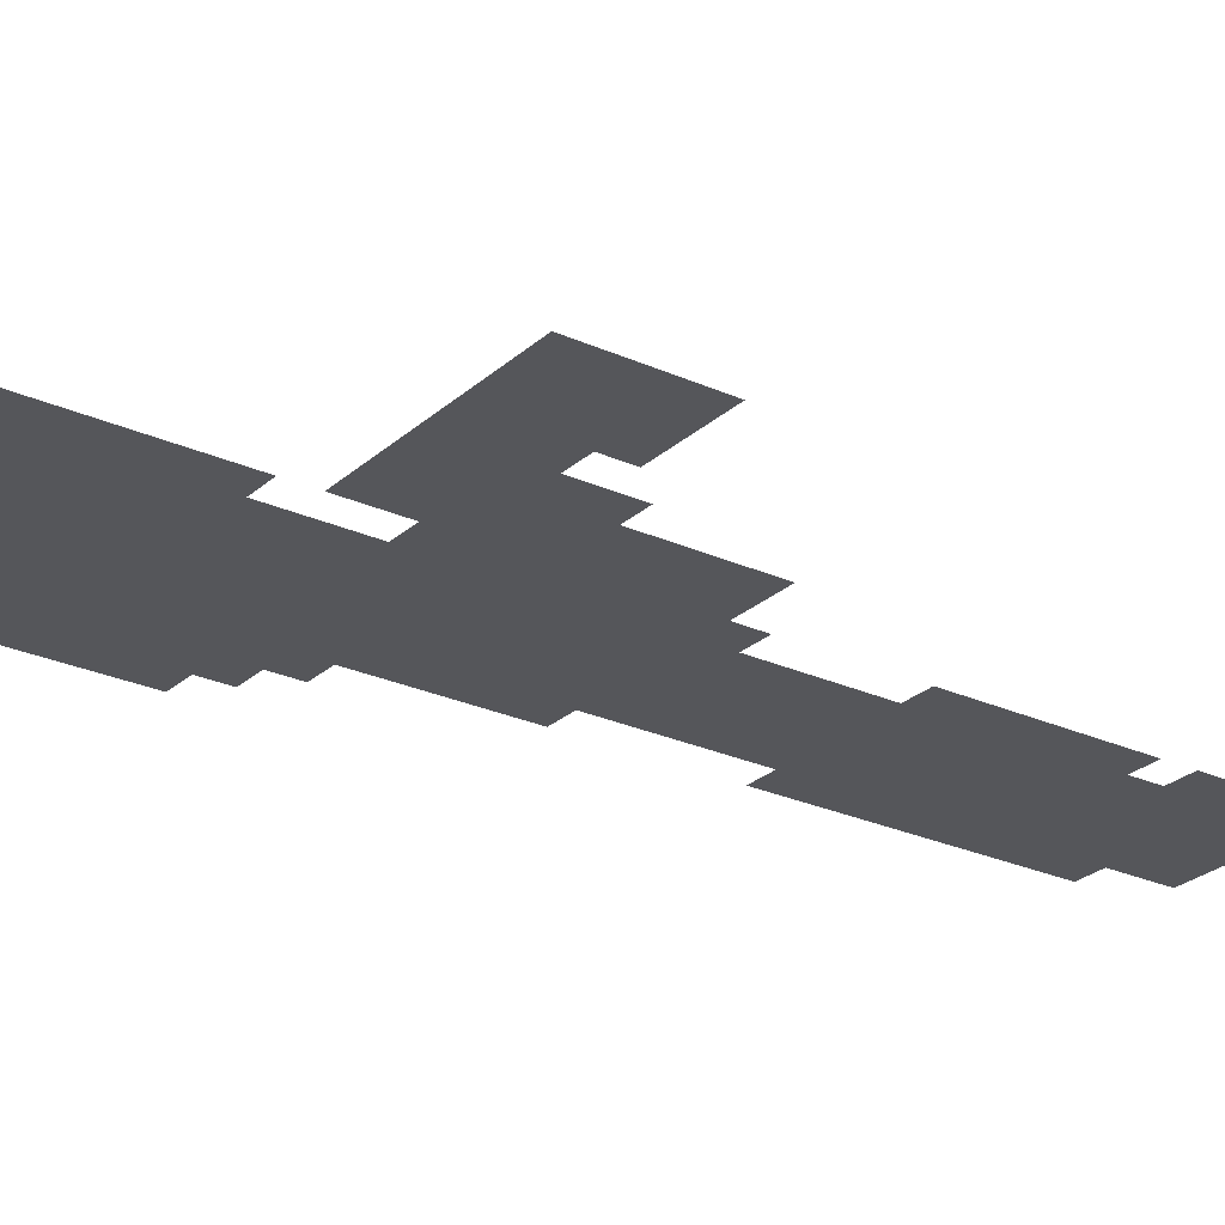
<metadata>
{"format":"obj","ext":"obj","renderer":"f3d","projection":"perspective","resolution":1024,"background":"white","views":[{"elev":-25.9,"azim":54.2,"up":"+Z"}]}
</metadata>
<code>
v -36 -130 0
v -38 -130 0
v -38 -128 0
v -36 -128 0
v -38 -130 0
v -40 -130 0
v -40 -128 0
v -38 -128 0
v -40 -130 0
v -42 -130 0
v -42 -128 0
v -40 -128 0
v -42 -130 0
v -44 -130 0
v -44 -128 0
v -42 -128 0
v -44 -130 0
v -46 -130 0
v -46 -128 0
v -44 -128 0
v -36 -132 0
v -38 -132 0
v -38 -130 0
v -36 -130 0
v -38 -132 0
v -40 -132 0
v -40 -130 0
v -38 -130 0
v -40 -132 0
v -42 -132 0
v -42 -130 0
v -40 -130 0
v -42 -132 0
v -44 -132 0
v -44 -130 0
v -42 -130 0
v -44 -132 0
v -46 -132 0
v -46 -130 0
v -44 -130 0
v -36 -134 0
v -38 -134 0
v -38 -132 0
v -36 -132 0
v -38 -134 0
v -40 -134 0
v -40 -132 0
v -38 -132 0
v -40 -134 0
v -42 -134 0
v -42 -132 0
v -40 -132 0
v -42 -134 0
v -44 -134 0
v -44 -132 0
v -42 -132 0
v -44 -134 0
v -46 -134 0
v -46 -132 0
v -44 -132 0
v -46 -134 0
v -48 -134 0
v -48 -132 0
v -46 -132 0
v -36 -136 0
v -38 -136 0
v -38 -134 0
v -36 -134 0
v -38 -136 0
v -40 -136 0
v -40 -134 0
v -38 -134 0
v -40 -136 0
v -42 -136 0
v -42 -134 0
v -40 -134 0
v -42 -136 0
v -44 -136 0
v -44 -134 0
v -42 -134 0
v -44 -136 0
v -46 -136 0
v -46 -134 0
v -44 -134 0
v -46 -136 0
v -48 -136 0
v -48 -134 0
v -46 -134 0
v -38 -138 0
v -40 -138 0
v -40 -136 0
v -38 -136 0
v -40 -138 0
v -42 -138 0
v -42 -136 0
v -40 -136 0
v -42 -138 0
v -44 -138 0
v -44 -136 0
v -42 -136 0
v -44 -138 0
v -46 -138 0
v -46 -136 0
v -44 -136 0
v -46 -138 0
v -48 -138 0
v -48 -136 0
v -46 -136 0
v -36 -140 0
v -38 -140 0
v -38 -138 0
v -36 -138 0
v -38 -140 0
v -40 -140 0
v -40 -138 0
v -38 -138 0
v -40 -140 0
v -42 -140 0
v -42 -138 0
v -40 -138 0
v -42 -140 0
v -44 -140 0
v -44 -138 0
v -42 -138 0
v -44 -140 0
v -46 -140 0
v -46 -138 0
v -44 -138 0
v -46 -140 0
v -48 -140 0
v -48 -138 0
v -46 -138 0
v -36 -142 0
v -38 -142 0
v -38 -140 0
v -36 -140 0
v -38 -142 0
v -40 -142 0
v -40 -140 0
v -38 -140 0
v -40 -142 0
v -42 -142 0
v -42 -140 0
v -40 -140 0
v -42 -142 0
v -44 -142 0
v -44 -140 0
v -42 -140 0
v -44 -142 0
v -46 -142 0
v -46 -140 0
v -44 -140 0
v -46 -142 0
v -48 -142 0
v -48 -140 0
v -46 -140 0
v -36 -144 0
v -38 -144 0
v -38 -142 0
v -36 -142 0
v -38 -144 0
v -40 -144 0
v -40 -142 0
v -38 -142 0
v -40 -144 0
v -42 -144 0
v -42 -142 0
v -40 -142 0
v -42 -144 0
v -44 -144 0
v -44 -142 0
v -42 -142 0
v -44 -144 0
v -46 -144 0
v -46 -142 0
v -44 -142 0
v -46 -144 0
v -48 -144 0
v -48 -142 0
v -46 -142 0
v -36 -146 0
v -38 -146 0
v -38 -144 0
v -36 -144 0
v -38 -146 0
v -40 -146 0
v -40 -144 0
v -38 -144 0
v -40 -146 0
v -42 -146 0
v -42 -144 0
v -40 -144 0
v -42 -146 0
v -44 -146 0
v -44 -144 0
v -42 -144 0
v -44 -146 0
v -46 -146 0
v -46 -144 0
v -44 -144 0
v -46 -146 0
v -48 -146 0
v -48 -144 0
v -46 -144 0
v -36 -148 0
v -38 -148 0
v -38 -146 0
v -36 -146 0
v -38 -148 0
v -40 -148 0
v -40 -146 0
v -38 -146 0
v -40 -148 0
v -42 -148 0
v -42 -146 0
v -40 -146 0
v -42 -148 0
v -44 -148 0
v -44 -146 0
v -42 -146 0
v -44 -148 0
v -46 -148 0
v -46 -146 0
v -44 -146 0
v -46 -148 0
v -48 -148 0
v -48 -146 0
v -46 -146 0
v -36 -150 0
v -38 -150 0
v -38 -148 0
v -36 -148 0
v -38 -150 0
v -40 -150 0
v -40 -148 0
v -38 -148 0
v -40 -150 0
v -42 -150 0
v -42 -148 0
v -40 -148 0
v -42 -150 0
v -44 -150 0
v -44 -148 0
v -42 -148 0
v -44 -150 0
v -46 -150 0
v -46 -148 0
v -44 -148 0
v -46 -150 0
v -48 -150 0
v -48 -148 0
v -46 -148 0
v -38 -152 0
v -40 -152 0
v -40 -150 0
v -38 -150 0
v -40 -152 0
v -42 -152 0
v -42 -150 0
v -40 -150 0
v -42 -152 0
v -44 -152 0
v -44 -150 0
v -42 -150 0
v -44 -152 0
v -46 -152 0
v -46 -150 0
v -44 -150 0
v -38 -154 0
v -40 -154 0
v -40 -152 0
v -38 -152 0
v -40 -154 0
v -42 -154 0
v -42 -152 0
v -40 -152 0
v -42 -154 0
v -44 -154 0
v -44 -152 0
v -42 -152 0
v -44 -154 0
v -46 -154 0
v -46 -152 0
v -44 -152 0
v -38 -156 0
v -40 -156 0
v -40 -154 0
v -38 -154 0
v -40 -156 0
v -42 -156 0
v -42 -154 0
v -40 -154 0
v -42 -156 0
v -44 -156 0
v -44 -154 0
v -42 -154 0
v -44 -156 0
v -46 -156 0
v -46 -154 0
v -44 -154 0
v -38 -158 0
v -40 -158 0
v -40 -156 0
v -38 -156 0
v -40 -158 0
v -42 -158 0
v -42 -156 0
v -40 -156 0
v -42 -158 0
v -44 -158 0
v -44 -156 0
v -42 -156 0
v -44 -158 0
v -46 -158 0
v -46 -156 0
v -44 -156 0
v -36 -160 0
v -38 -160 0
v -38 -158 0
v -36 -158 0
v -38 -160 0
v -40 -160 0
v -40 -158 0
v -38 -158 0
v -40 -160 0
v -42 -160 0
v -42 -158 0
v -40 -158 0
v -42 -160 0
v -44 -160 0
v -44 -158 0
v -42 -158 0
v -44 -160 0
v -46 -160 0
v -46 -158 0
v -44 -158 0
v -32 -162 0
v -34 -162 0
v -34 -160 0
v -32 -160 0
v -34 -162 0
v -36 -162 0
v -36 -160 0
v -34 -160 0
v -36 -162 0
v -38 -162 0
v -38 -160 0
v -36 -160 0
v -38 -162 0
v -40 -162 0
v -40 -160 0
v -38 -160 0
v -40 -162 0
v -42 -162 0
v -42 -160 0
v -40 -160 0
v -42 -162 0
v -44 -162 0
v -44 -160 0
v -42 -160 0
v -44 -162 0
v -46 -162 0
v -46 -160 0
v -44 -160 0
v -46 -162 0
v -48 -162 0
v -48 -160 0
v -46 -160 0
v -32 -164 0
v -34 -164 0
v -34 -162 0
v -32 -162 0
v -34 -164 0
v -36 -164 0
v -36 -162 0
v -34 -162 0
v -36 -164 0
v -38 -164 0
v -38 -162 0
v -36 -162 0
v -38 -164 0
v -40 -164 0
v -40 -162 0
v -38 -162 0
v -40 -164 0
v -42 -164 0
v -42 -162 0
v -40 -162 0
v -42 -164 0
v -44 -164 0
v -44 -162 0
v -42 -162 0
v -44 -164 0
v -46 -164 0
v -46 -162 0
v -44 -162 0
v -46 -164 0
v -48 -164 0
v -48 -162 0
v -46 -162 0
v -32 -166 0
v -34 -166 0
v -34 -164 0
v -32 -164 0
v -34 -166 0
v -36 -166 0
v -36 -164 0
v -34 -164 0
v -36 -166 0
v -38 -166 0
v -38 -164 0
v -36 -164 0
v -38 -166 0
v -40 -166 0
v -40 -164 0
v -38 -164 0
v -40 -166 0
v -42 -166 0
v -42 -164 0
v -40 -164 0
v -42 -166 0
v -44 -166 0
v -44 -164 0
v -42 -164 0
v -44 -166 0
v -46 -166 0
v -46 -164 0
v -44 -164 0
v -46 -166 0
v -48 -166 0
v -48 -164 0
v -46 -164 0
v -32 -168 0
v -34 -168 0
v -34 -166 0
v -32 -166 0
v -34 -168 0
v -36 -168 0
v -36 -166 0
v -34 -166 0
v -36 -168 0
v -38 -168 0
v -38 -166 0
v -36 -166 0
v -38 -168 0
v -40 -168 0
v -40 -166 0
v -38 -166 0
v -40 -168 0
v -42 -168 0
v -42 -166 0
v -40 -166 0
v -42 -168 0
v -44 -168 0
v -44 -166 0
v -42 -166 0
v -44 -168 0
v -46 -168 0
v -46 -166 0
v -44 -166 0
v -46 -168 0
v -48 -168 0
v -48 -166 0
v -46 -166 0
v -30 -170 0
v -32 -170 0
v -32 -168 0
v -30 -168 0
v -32 -170 0
v -34 -170 0
v -34 -168 0
v -32 -168 0
v -34 -170 0
v -36 -170 0
v -36 -168 0
v -34 -168 0
v -36 -170 0
v -38 -170 0
v -38 -168 0
v -36 -168 0
v -38 -170 0
v -40 -170 0
v -40 -168 0
v -38 -168 0
v -40 -170 0
v -42 -170 0
v -42 -168 0
v -40 -168 0
v -42 -170 0
v -44 -170 0
v -44 -168 0
v -42 -168 0
v -44 -170 0
v -46 -170 0
v -46 -168 0
v -44 -168 0
v -46 -170 0
v -48 -170 0
v -48 -168 0
v -46 -168 0
v -22 -172 0
v -24 -172 0
v -24 -170 0
v -22 -170 0
v -24 -172 0
v -26 -172 0
v -26 -170 0
v -24 -170 0
v -26 -172 0
v -28 -172 0
v -28 -170 0
v -26 -170 0
v -30 -172 0
v -32 -172 0
v -32 -170 0
v -30 -170 0
v -32 -172 0
v -34 -172 0
v -34 -170 0
v -32 -170 0
v -34 -172 0
v -36 -172 0
v -36 -170 0
v -34 -170 0
v -36 -172 0
v -38 -172 0
v -38 -170 0
v -36 -170 0
v -38 -172 0
v -40 -172 0
v -40 -170 0
v -38 -170 0
v -40 -172 0
v -42 -172 0
v -42 -170 0
v -40 -170 0
v -42 -172 0
v -44 -172 0
v -44 -170 0
v -42 -170 0
v -44 -172 0
v -46 -172 0
v -46 -170 0
v -44 -170 0
v -46 -172 0
v -48 -172 0
v -48 -170 0
v -46 -170 0
v -48 -172 0
v -50 -172 0
v -50 -170 0
v -48 -170 0
v -22 -174 0
v -24 -174 0
v -24 -172 0
v -22 -172 0
v -24 -174 0
v -26 -174 0
v -26 -172 0
v -24 -172 0
v -26 -174 0
v -28 -174 0
v -28 -172 0
v -26 -172 0
v -28 -174 0
v -30 -174 0
v -30 -172 0
v -28 -172 0
v -30 -174 0
v -32 -174 0
v -32 -172 0
v -30 -172 0
v -32 -174 0
v -34 -174 0
v -34 -172 0
v -32 -172 0
v -34 -174 0
v -36 -174 0
v -36 -172 0
v -34 -172 0
v -36 -174 0
v -38 -174 0
v -38 -172 0
v -36 -172 0
v -38 -174 0
v -40 -174 0
v -40 -172 0
v -38 -172 0
v -40 -174 0
v -42 -174 0
v -42 -172 0
v -40 -172 0
v -42 -174 0
v -44 -174 0
v -44 -172 0
v -42 -172 0
v -44 -174 0
v -46 -174 0
v -46 -172 0
v -44 -172 0
v -46 -174 0
v -48 -174 0
v -48 -172 0
v -46 -172 0
v -48 -174 0
v -50 -174 0
v -50 -172 0
v -48 -172 0
v -50 -174 0
v -52 -174 0
v -52 -172 0
v -50 -172 0
v -22 -176 0
v -24 -176 0
v -24 -174 0
v -22 -174 0
v -24 -176 0
v -26 -176 0
v -26 -174 0
v -24 -174 0
v -26 -176 0
v -28 -176 0
v -28 -174 0
v -26 -174 0
v -28 -176 0
v -30 -176 0
v -30 -174 0
v -28 -174 0
v -30 -176 0
v -32 -176 0
v -32 -174 0
v -30 -174 0
v -32 -176 0
v -34 -176 0
v -34 -174 0
v -32 -174 0
v -34 -176 0
v -36 -176 0
v -36 -174 0
v -34 -174 0
v -38 -176 0
v -40 -176 0
v -40 -174 0
v -38 -174 0
v -40 -176 0
v -42 -176 0
v -42 -174 0
v -40 -174 0
v -42 -176 0
v -44 -176 0
v -44 -174 0
v -42 -174 0
v -44 -176 0
v -46 -176 0
v -46 -174 0
v -44 -174 0
v -46 -176 0
v -48 -176 0
v -48 -174 0
v -46 -174 0
v -48 -176 0
v -50 -176 0
v -50 -174 0
v -48 -174 0
v -50 -176 0
v -52 -176 0
v -52 -174 0
v -50 -174 0
v -52 -176 0
v -54 -176 0
v -54 -174 0
v -52 -174 0
v -22 -178 0
v -24 -178 0
v -24 -176 0
v -22 -176 0
v -24 -178 0
v -26 -178 0
v -26 -176 0
v -24 -176 0
v -26 -178 0
v -28 -178 0
v -28 -176 0
v -26 -176 0
v -28 -178 0
v -30 -178 0
v -30 -176 0
v -28 -176 0
v -30 -178 0
v -32 -178 0
v -32 -176 0
v -30 -176 0
v -32 -178 0
v -34 -178 0
v -34 -176 0
v -32 -176 0
v -34 -178 0
v -36 -178 0
v -36 -176 0
v -34 -176 0
v -38 -178 0
v -40 -178 0
v -40 -176 0
v -38 -176 0
v -40 -178 0
v -42 -178 0
v -42 -176 0
v -40 -176 0
v -42 -178 0
v -44 -178 0
v -44 -176 0
v -42 -176 0
v -44 -178 0
v -46 -178 0
v -46 -176 0
v -44 -176 0
v -46 -178 0
v -48 -178 0
v -48 -176 0
v -46 -176 0
v -48 -178 0
v -50 -178 0
v -50 -176 0
v -48 -176 0
v -50 -178 0
v -52 -178 0
v -52 -176 0
v -50 -176 0
v -52 -178 0
v -54 -178 0
v -54 -176 0
v -52 -176 0
v -38 -180 0
v -40 -180 0
v -40 -178 0
v -38 -178 0
v -40 -180 0
v -42 -180 0
v -42 -178 0
v -40 -178 0
v -42 -180 0
v -44 -180 0
v -44 -178 0
v -42 -178 0
v -44 -180 0
v -46 -180 0
v -46 -178 0
v -44 -178 0
v -46 -180 0
v -48 -180 0
v -48 -178 0
v -46 -178 0
v -48 -180 0
v -50 -180 0
v -50 -178 0
v -48 -178 0
v -50 -180 0
v -52 -180 0
v -52 -178 0
v -50 -178 0
v -52 -180 0
v -54 -180 0
v -54 -178 0
v -52 -178 0
v -36 -182 0
v -38 -182 0
v -38 -180 0
v -36 -180 0
v -38 -182 0
v -40 -182 0
v -40 -180 0
v -38 -180 0
v -40 -182 0
v -42 -182 0
v -42 -180 0
v -40 -180 0
v -42 -182 0
v -44 -182 0
v -44 -180 0
v -42 -180 0
v -44 -182 0
v -46 -182 0
v -46 -180 0
v -44 -180 0
v -46 -182 0
v -48 -182 0
v -48 -180 0
v -46 -180 0
v -48 -182 0
v -50 -182 0
v -50 -180 0
v -48 -180 0
v -50 -182 0
v -52 -182 0
v -52 -180 0
v -50 -180 0
v -52 -182 0
v -54 -182 0
v -54 -180 0
v -52 -180 0
v -36 -184 0
v -38 -184 0
v -38 -182 0
v -36 -182 0
v -38 -184 0
v -40 -184 0
v -40 -182 0
v -38 -182 0
v -40 -184 0
v -42 -184 0
v -42 -182 0
v -40 -182 0
v -42 -184 0
v -44 -184 0
v -44 -182 0
v -42 -182 0
v -44 -184 0
v -46 -184 0
v -46 -182 0
v -44 -182 0
v -46 -184 0
v -48 -184 0
v -48 -182 0
v -46 -182 0
v -48 -184 0
v -50 -184 0
v -50 -182 0
v -48 -182 0
v -50 -184 0
v -52 -184 0
v -52 -182 0
v -50 -182 0
v -52 -184 0
v -54 -184 0
v -54 -182 0
v -52 -182 0
v -36 -186 0
v -38 -186 0
v -38 -184 0
v -36 -184 0
v -38 -186 0
v -40 -186 0
v -40 -184 0
v -38 -184 0
v -40 -186 0
v -42 -186 0
v -42 -184 0
v -40 -184 0
v -42 -186 0
v -44 -186 0
v -44 -184 0
v -42 -184 0
v -44 -186 0
v -46 -186 0
v -46 -184 0
v -44 -184 0
v -46 -186 0
v -48 -186 0
v -48 -184 0
v -46 -184 0
v -48 -186 0
v -50 -186 0
v -50 -184 0
v -48 -184 0
v -50 -186 0
v -52 -186 0
v -52 -184 0
v -50 -184 0
v -52 -186 0
v -54 -186 0
v -54 -184 0
v -52 -184 0
v -36 -188 0
v -38 -188 0
v -38 -186 0
v -36 -186 0
v -38 -188 0
v -40 -188 0
v -40 -186 0
v -38 -186 0
v -40 -188 0
v -42 -188 0
v -42 -186 0
v -40 -186 0
v -42 -188 0
v -44 -188 0
v -44 -186 0
v -42 -186 0
v -44 -188 0
v -46 -188 0
v -46 -186 0
v -44 -186 0
v -46 -188 0
v -48 -188 0
v -48 -186 0
v -46 -186 0
v -48 -188 0
v -50 -188 0
v -50 -186 0
v -48 -186 0
v -50 -188 0
v -52 -188 0
v -52 -186 0
v -50 -186 0
v -52 -188 0
v -54 -188 0
v -54 -186 0
v -52 -186 0
v -36 -190 0
v -38 -190 0
v -38 -188 0
v -36 -188 0
v -38 -190 0
v -40 -190 0
v -40 -188 0
v -38 -188 0
v -40 -190 0
v -42 -190 0
v -42 -188 0
v -40 -188 0
v -42 -190 0
v -44 -190 0
v -44 -188 0
v -42 -188 0
v -44 -190 0
v -46 -190 0
v -46 -188 0
v -44 -188 0
v -46 -190 0
v -48 -190 0
v -48 -188 0
v -46 -188 0
v -48 -190 0
v -50 -190 0
v -50 -188 0
v -48 -188 0
v -50 -190 0
v -52 -190 0
v -52 -188 0
v -50 -188 0
v -52 -190 0
v -54 -190 0
v -54 -188 0
v -52 -188 0
v -36 -192 0
v -38 -192 0
v -38 -190 0
v -36 -190 0
v -38 -192 0
v -40 -192 0
v -40 -190 0
v -38 -190 0
v -40 -192 0
v -42 -192 0
v -42 -190 0
v -40 -190 0
v -42 -192 0
v -44 -192 0
v -44 -190 0
v -42 -190 0
v -44 -192 0
v -46 -192 0
v -46 -190 0
v -44 -190 0
v -46 -192 0
v -48 -192 0
v -48 -190 0
v -46 -190 0
v -48 -192 0
v -50 -192 0
v -50 -190 0
v -48 -190 0
v -50 -192 0
v -52 -192 0
v -52 -190 0
v -50 -190 0
v -36 -194 0
v -38 -194 0
v -38 -192 0
v -36 -192 0
v -38 -194 0
v -40 -194 0
v -40 -192 0
v -38 -192 0
v -40 -194 0
v -42 -194 0
v -42 -192 0
v -40 -192 0
v -42 -194 0
v -44 -194 0
v -44 -192 0
v -42 -192 0
v -44 -194 0
v -46 -194 0
v -46 -192 0
v -44 -192 0
v -46 -194 0
v -48 -194 0
v -48 -192 0
v -46 -192 0
v -48 -194 0
v -50 -194 0
v -50 -192 0
v -48 -192 0
v -50 -194 0
v -52 -194 0
v -52 -192 0
v -50 -192 0
v -36 -196 0
v -38 -196 0
v -38 -194 0
v -36 -194 0
v -38 -196 0
v -40 -196 0
v -40 -194 0
v -38 -194 0
v -40 -196 0
v -42 -196 0
v -42 -194 0
v -40 -194 0
v -42 -196 0
v -44 -196 0
v -44 -194 0
v -42 -194 0
v -44 -196 0
v -46 -196 0
v -46 -194 0
v -44 -194 0
v -46 -196 0
v -48 -196 0
v -48 -194 0
v -46 -194 0
v -48 -196 0
v -50 -196 0
v -50 -194 0
v -48 -194 0
v -50 -196 0
v -52 -196 0
v -52 -194 0
v -50 -194 0
v -40 -198 0
v -42 -198 0
v -42 -196 0
v -40 -196 0
v -42 -198 0
v -44 -198 0
v -44 -196 0
v -42 -196 0
v -44 -198 0
v -46 -198 0
v -46 -196 0
v -44 -196 0
v -46 -198 0
v -48 -198 0
v -48 -196 0
v -46 -196 0
v -48 -198 0
v -50 -198 0
v -50 -196 0
v -48 -196 0
v -40 -200 0
v -42 -200 0
v -42 -198 0
v -40 -198 0
v -42 -200 0
v -44 -200 0
v -44 -198 0
v -42 -198 0
v -44 -200 0
v -46 -200 0
v -46 -198 0
v -44 -198 0
v -46 -200 0
v -48 -200 0
v -48 -198 0
v -46 -198 0
v -48 -200 0
v -50 -200 0
v -50 -198 0
v -48 -198 0
g Map_mesh_0001
f 1 2 3 4
f 5 6 7 8
f 9 10 11 12
f 13 14 15 16
f 17 18 19 20
f 21 22 23 24
f 25 26 27 28
f 29 30 31 32
f 33 34 35 36
f 37 38 39 40
f 41 42 43 44
f 45 46 47 48
f 49 50 51 52
f 53 54 55 56
f 57 58 59 60
f 61 62 63 64
f 65 66 67 68
f 69 70 71 72
f 73 74 75 76
f 77 78 79 80
f 81 82 83 84
f 85 86 87 88
f 89 90 91 92
f 93 94 95 96
f 97 98 99 100
f 101 102 103 104
f 105 106 107 108
f 109 110 111 112
f 113 114 115 116
f 117 118 119 120
f 121 122 123 124
f 125 126 127 128
f 129 130 131 132
f 133 134 135 136
f 137 138 139 140
f 141 142 143 144
f 145 146 147 148
f 149 150 151 152
f 153 154 155 156
f 157 158 159 160
f 161 162 163 164
f 165 166 167 168
f 169 170 171 172
f 173 174 175 176
f 177 178 179 180
f 181 182 183 184
f 185 186 187 188
f 189 190 191 192
f 193 194 195 196
f 197 198 199 200
f 201 202 203 204
f 205 206 207 208
f 209 210 211 212
f 213 214 215 216
f 217 218 219 220
f 221 222 223 224
f 225 226 227 228
f 229 230 231 232
f 233 234 235 236
f 237 238 239 240
f 241 242 243 244
f 245 246 247 248
f 249 250 251 252
f 253 254 255 256
f 257 258 259 260
f 261 262 263 264
f 265 266 267 268
f 269 270 271 272
f 273 274 275 276
f 277 278 279 280
f 281 282 283 284
f 285 286 287 288
f 289 290 291 292
f 293 294 295 296
f 297 298 299 300
f 301 302 303 304
f 305 306 307 308
f 309 310 311 312
f 313 314 315 316
f 317 318 319 320
f 321 322 323 324
f 325 326 327 328
f 329 330 331 332
f 333 334 335 336
f 337 338 339 340
f 341 342 343 344
f 345 346 347 348
f 349 350 351 352
f 353 354 355 356
f 357 358 359 360
f 361 362 363 364
f 365 366 367 368
f 369 370 371 372
f 373 374 375 376
f 377 378 379 380
f 381 382 383 384
f 385 386 387 388
f 389 390 391 392
f 393 394 395 396
f 397 398 399 400
f 401 402 403 404
f 405 406 407 408
f 409 410 411 412
f 413 414 415 416
f 417 418 419 420
f 421 422 423 424
f 425 426 427 428
f 429 430 431 432
f 433 434 435 436
f 437 438 439 440
f 441 442 443 444
f 445 446 447 448
f 449 450 451 452
f 453 454 455 456
f 457 458 459 460
f 461 462 463 464
f 465 466 467 468
f 469 470 471 472
f 473 474 475 476
f 477 478 479 480
f 481 482 483 484
f 485 486 487 488
f 489 490 491 492
f 493 494 495 496
f 497 498 499 500
f 501 502 503 504
f 505 506 507 508
f 509 510 511 512
f 513 514 515 516
f 517 518 519 520
f 521 522 523 524
f 525 526 527 528
f 529 530 531 532
f 533 534 535 536
f 537 538 539 540
f 541 542 543 544
f 545 546 547 548
f 549 550 551 552
f 553 554 555 556
f 557 558 559 560
f 561 562 563 564
f 565 566 567 568
f 569 570 571 572
f 573 574 575 576
f 577 578 579 580
f 581 582 583 584
f 585 586 587 588
f 589 590 591 592
f 593 594 595 596
f 597 598 599 600
f 601 602 603 604
f 605 606 607 608
f 609 610 611 612
f 613 614 615 616
f 617 618 619 620
f 621 622 623 624
f 625 626 627 628
f 629 630 631 632
f 633 634 635 636
f 637 638 639 640
f 641 642 643 644
f 645 646 647 648
f 649 650 651 652
f 653 654 655 656
f 657 658 659 660
f 661 662 663 664
f 665 666 667 668
f 669 670 671 672
f 673 674 675 676
f 677 678 679 680
f 681 682 683 684
f 685 686 687 688
f 689 690 691 692
f 693 694 695 696
f 697 698 699 700
f 701 702 703 704
f 705 706 707 708
f 709 710 711 712
f 713 714 715 716
f 717 718 719 720
f 721 722 723 724
f 725 726 727 728
f 729 730 731 732
f 733 734 735 736
f 737 738 739 740
f 741 742 743 744
f 745 746 747 748
f 749 750 751 752
f 753 754 755 756
f 757 758 759 760
f 761 762 763 764
f 765 766 767 768
f 769 770 771 772
f 773 774 775 776
f 777 778 779 780
f 781 782 783 784
f 785 786 787 788
f 789 790 791 792
f 793 794 795 796
f 797 798 799 800
f 801 802 803 804
f 805 806 807 808
f 809 810 811 812
f 813 814 815 816
f 817 818 819 820
f 821 822 823 824
f 825 826 827 828
f 829 830 831 832
f 833 834 835 836
f 837 838 839 840
f 841 842 843 844
f 845 846 847 848
f 849 850 851 852
f 853 854 855 856
f 857 858 859 860
f 861 862 863 864
f 865 866 867 868
f 869 870 871 872
f 873 874 875 876
f 877 878 879 880
f 881 882 883 884
f 885 886 887 888
f 889 890 891 892
f 893 894 895 896
f 897 898 899 900
f 901 902 903 904
f 905 906 907 908
f 909 910 911 912
f 913 914 915 916
f 917 918 919 920
f 921 922 923 924
f 925 926 927 928
f 929 930 931 932
f 933 934 935 936
f 937 938 939 940
f 941 942 943 944
f 945 946 947 948
f 949 950 951 952
f 953 954 955 956
f 957 958 959 960
f 961 962 963 964
f 965 966 967 968
f 969 970 971 972
f 973 974 975 976
f 977 978 979 980
f 981 982 983 984
f 985 986 987 988
f 989 990 991 992
f 993 994 995 996
f 997 998 999 1000
f 1001 1002 1003 1004
f 1005 1006 1007 1008
f 1009 1010 1011 1012
f 1013 1014 1015 1016
f 1017 1018 1019 1020
f 1021 1022 1023 1024
f 1025 1026 1027 1028
f 1029 1030 1031 1032
f 1033 1034 1035 1036
f 1037 1038 1039 1040
f 1041 1042 1043 1044
f 1045 1046 1047 1048
f 1049 1050 1051 1052
f 1053 1054 1055 1056
f 1057 1058 1059 1060
f 1061 1062 1063 1064
f 1065 1066 1067 1068
f 1069 1070 1071 1072
f 1073 1074 1075 1076
f 1077 1078 1079 1080

</code>
